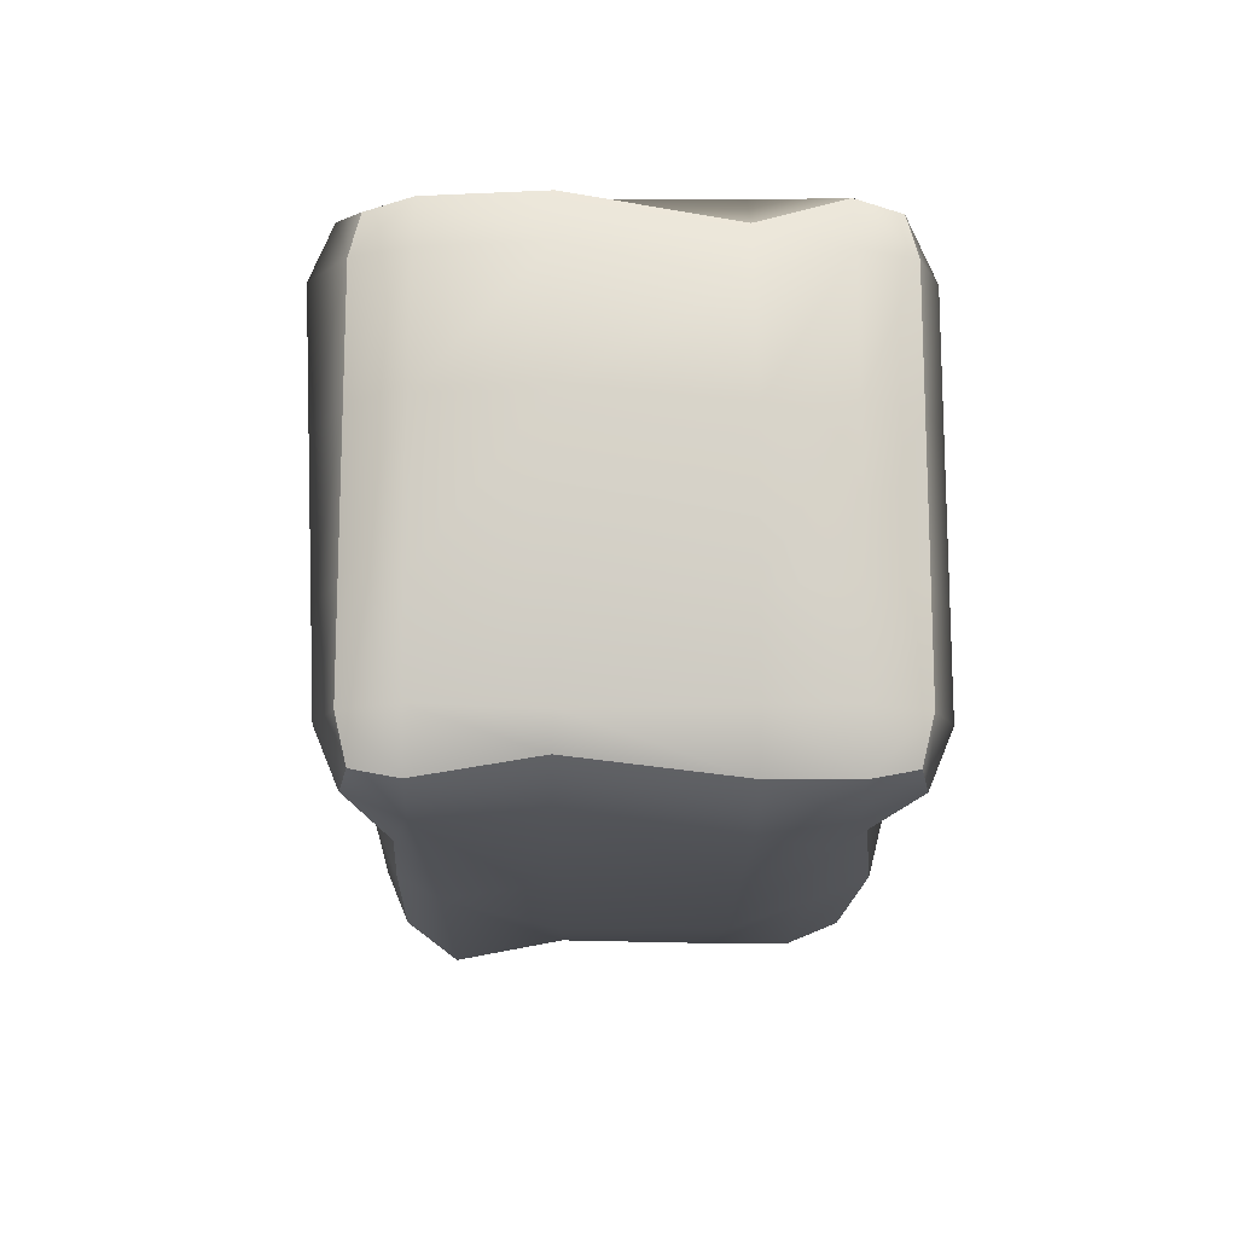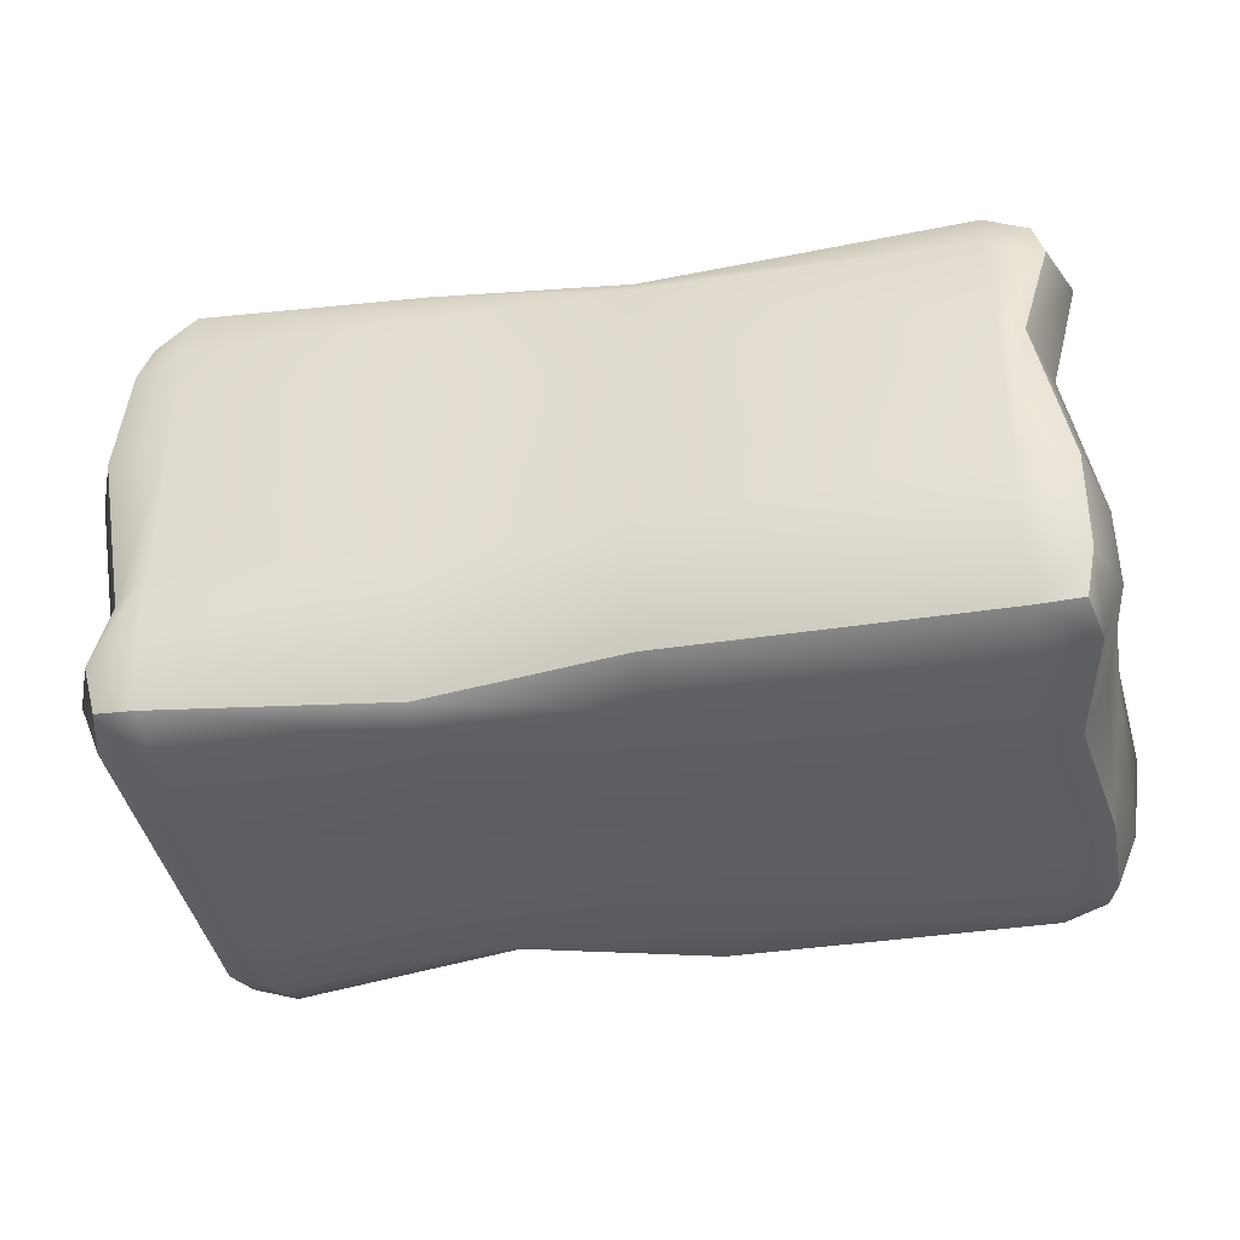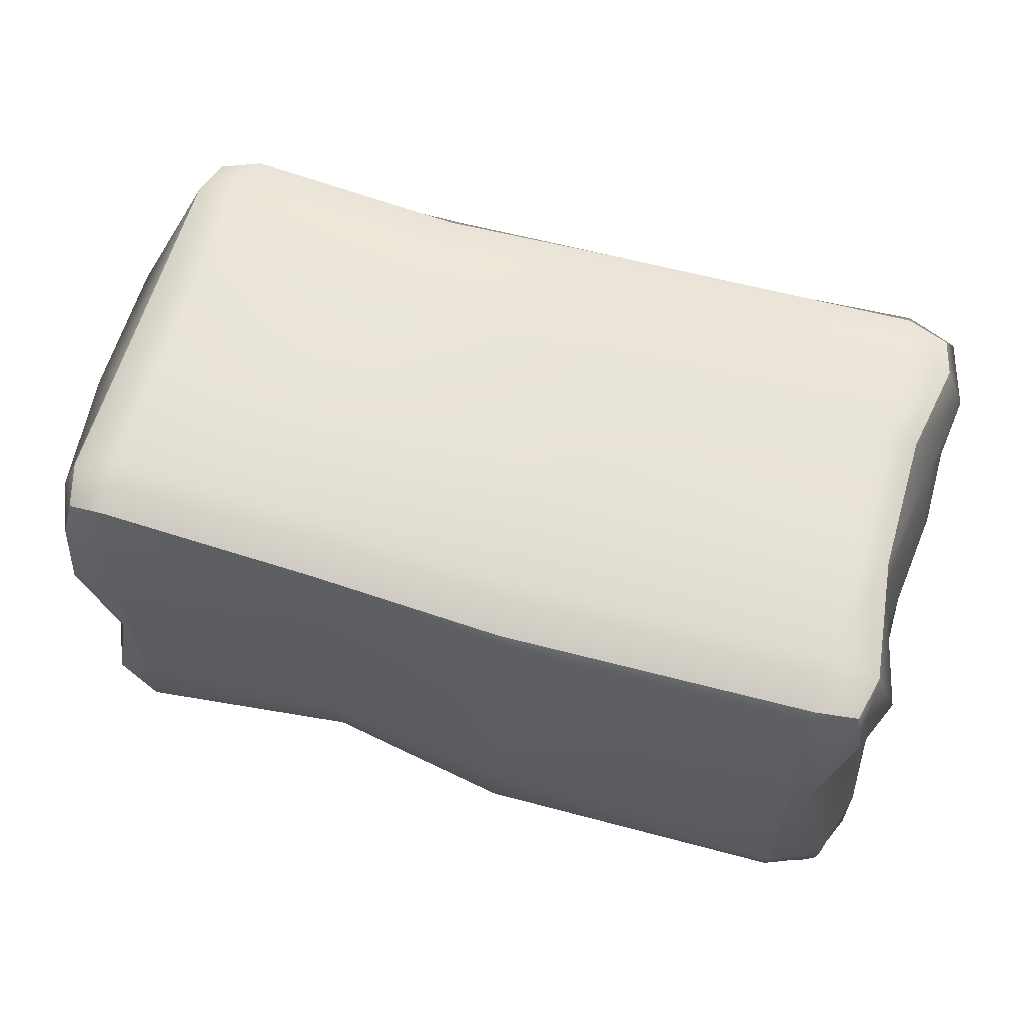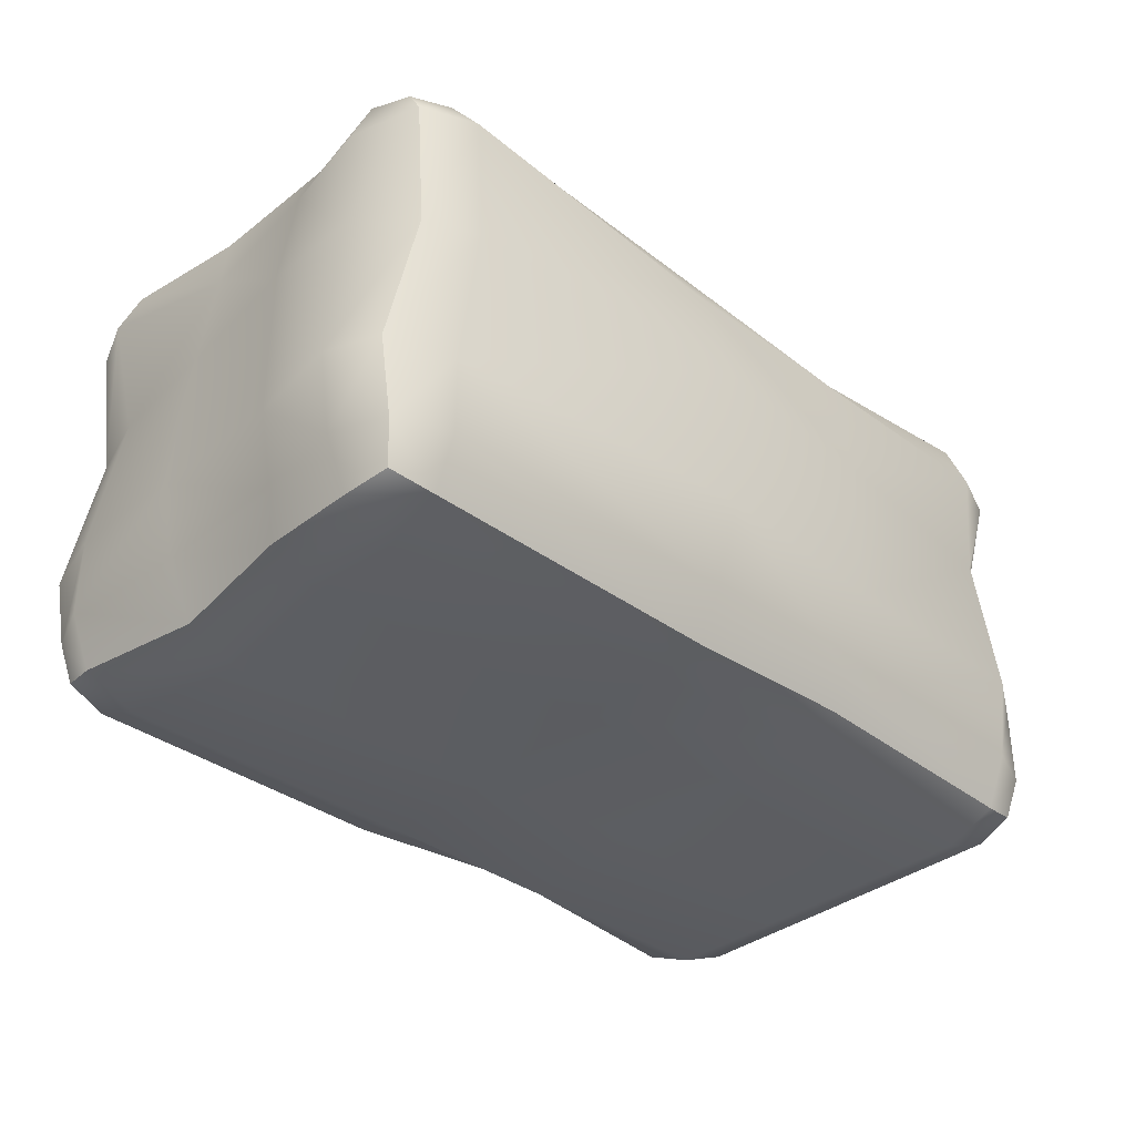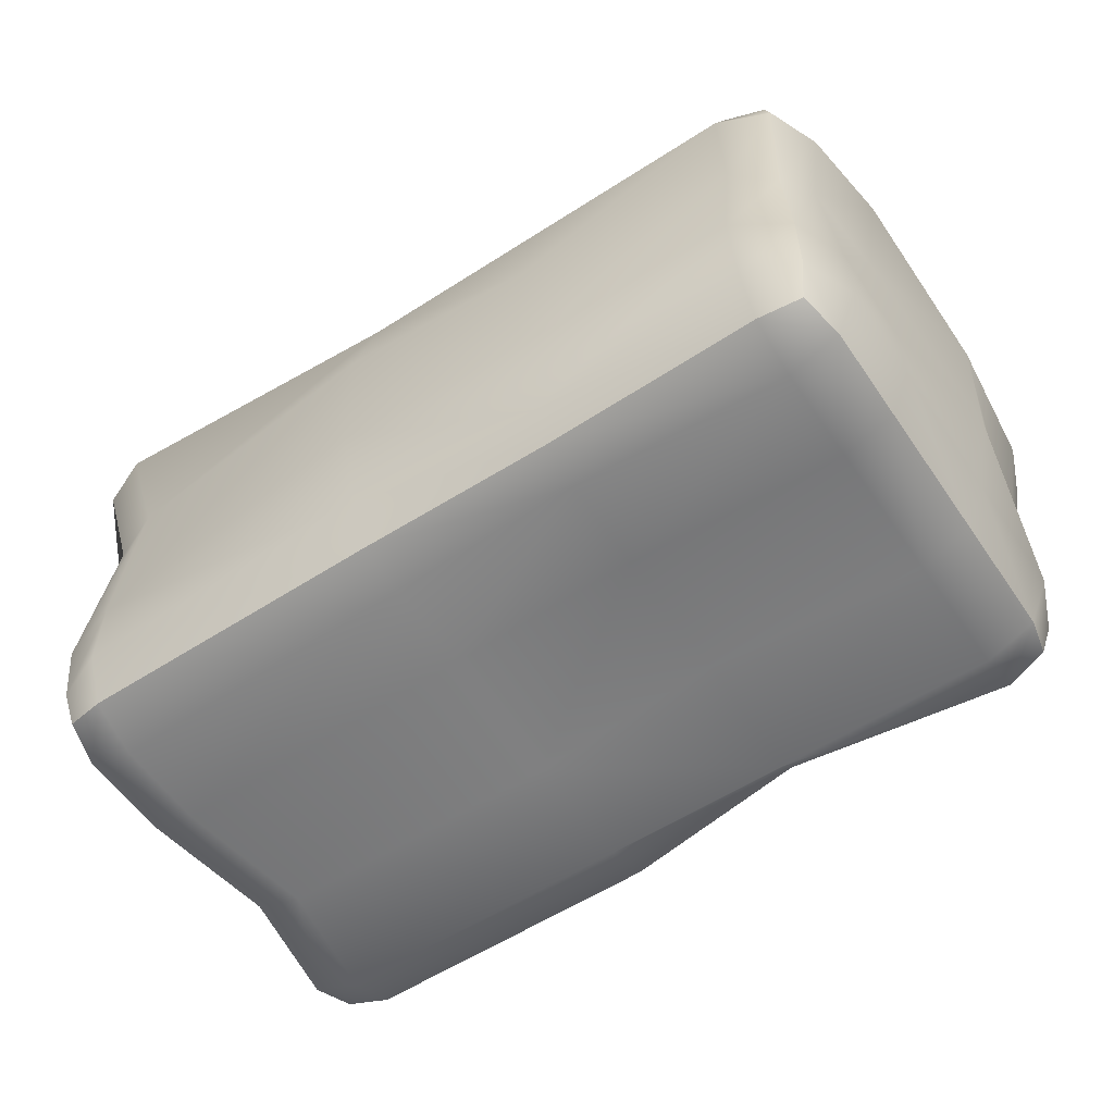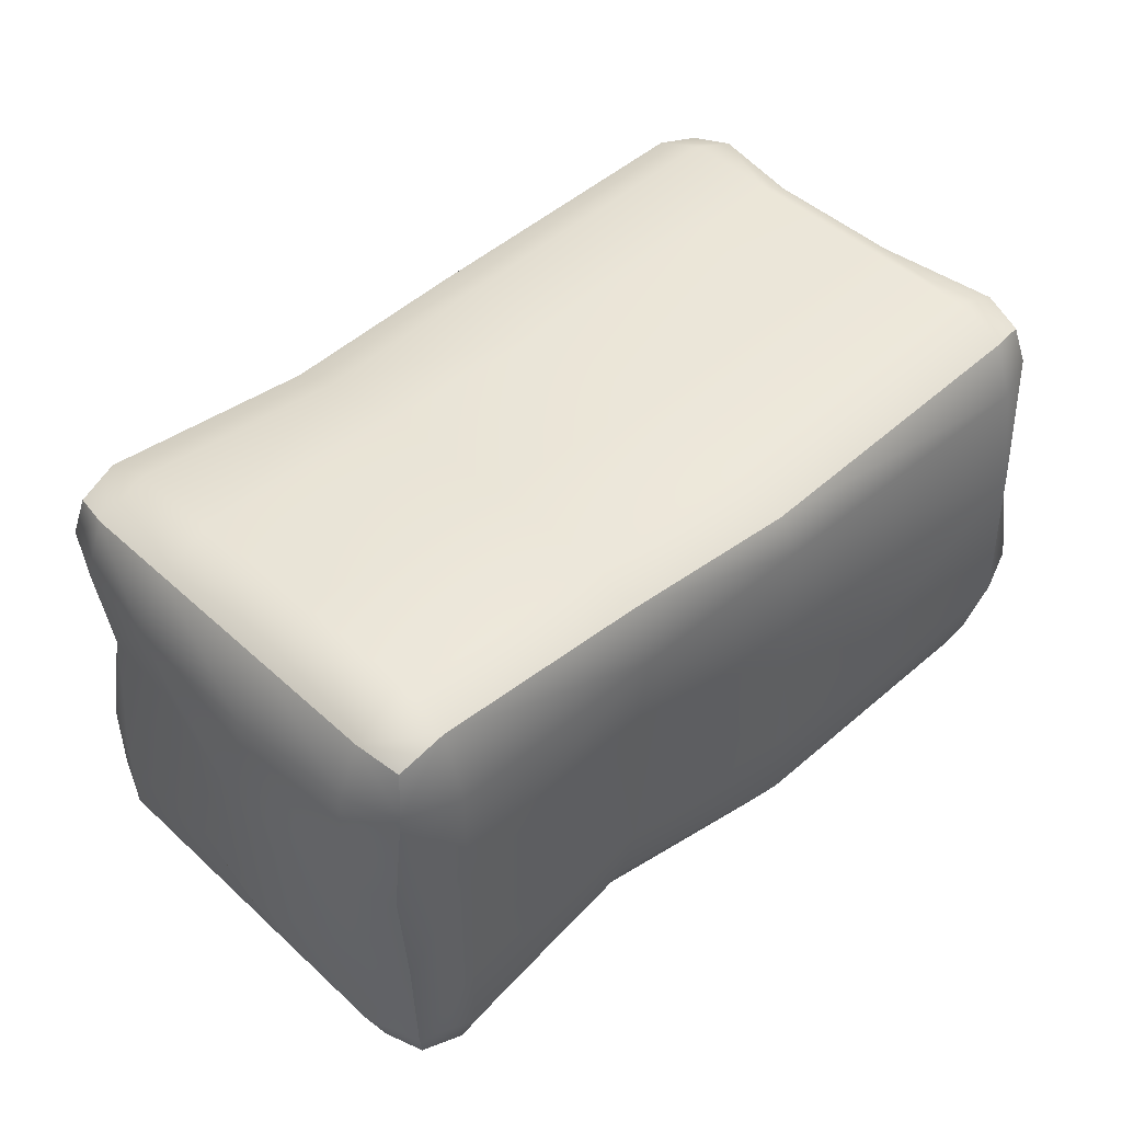
<metadata>
{"format":"obj","ext":"obj","renderer":"f3d","projection":"perspective","resolution":1024,"background":"white","views":[{"elev":-14.7,"azim":-90.6,"up":"+Z"},{"elev":-39.5,"azim":10.7,"up":"+Y"},{"elev":62.2,"azim":16.5,"up":"+Y"},{"elev":-35.6,"azim":135.8,"up":"+Y"},{"elev":-57.1,"azim":-146.1,"up":"+Y"},{"elev":46.4,"azim":-43.8,"up":"+Y"}]}
</metadata>
<code>
g default
v -51.67 -27.69 22.34
v -45.23 -30.36 22.34
v -45.23 -27.69 28.78
v -45.23 -21.25 31.45
v -51.67 -21.25 28.78
v -54.34 -21.25 22.34
v 51.67 -27.69 22.34
v 54.34 -21.25 22.34
v 51.67 -21.25 28.78
v 45.23 -21.25 31.45
v 45.23 -27.69 28.78
v 45.23 -30.36 22.34
v -51.67 27.69 22.34
v -54.34 21.25 22.34
v -51.67 21.25 28.78
v -45.23 21.25 31.45
v -45.23 29.63 28.78
v -45.23 32.3 22.34
v 51.67 27.69 22.34
v 45.23 30.36 22.34
v 45.23 27.69 28.78
v 45.23 21.25 31.45
v 51.67 21.25 28.78
v 54.34 21.25 22.34
v -51.67 21.25 -28.78
v -54.34 21.25 -22.34
v -51.67 27.69 -22.34
v -45.23 30.36 -22.34
v -45.23 27.69 -28.78
v -45.23 21.25 -31.45
v 51.77 21.25 -30.97
v 45.33 21.25 -33.63
v 45.23 27.69 -28.78
v 45.23 30.36 -22.34
v 51.67 27.69 -22.34
v 54.34 21.25 -22.34
v -51.67 -27.69 -22.34
v -54.34 -21.25 -22.34
v -51.67 -21.25 -28.78
v -45.23 -21.25 -31.45
v -45.23 -27.69 -28.78
v -45.23 -30.36 -22.34
v 51.67 -27.69 -22.34
v 45.23 -30.36 -22.34
v 45.23 -27.69 -28.78
v 45.23 -21.25 -31.45
v 51.67 -21.25 -28.78
v 54.34 -21.25 -22.34
v -50.49 -26.5 27.59
v 50.49 -26.5 27.59
v -50.49 26.5 27.59
v 50.49 26.5 27.59
v -50.49 26.5 -27.59
v 50.49 26.5 -27.59
v -50.49 -26.5 -27.59
v 50.49 -26.5 -27.59
v 6.242 -27.69 28.78
v 6.242 -30.36 22.34
v 6.242 -28.45 -22.34
v 6.242 -27.69 -28.78
v 6.242 -21.25 -31.45
v 6.242 21.25 -31.45
v 6.242 26.13 -28.78
v 6.242 28.8 -22.34
v 6.242 27.79 22.34
v 6.242 25.13 28.78
v 6.242 21.25 31.45
v 6.242 -21.25 32.38
v -53.19 7.676 28.78
v -45.23 7.676 31.45
v 6.242 7.676 31.45
v 45.23 7.676 33.58
v 48.18 7.676 30.91
v 50.85 7.676 22.34
v 54.34 7.676 -22.34
v 48.84 7.676 -28.78
v 42.4 7.676 -31.45
v 6.242 7.676 -34.75
v -45.23 7.676 -30.22
v -50.04 7.676 -26.15
v -52.71 7.676 -22.34
v -55.86 7.676 22.34
v -50.51 -11.44 26.6
v -45.23 -11.44 31.45
v 6.242 -11.44 32.38
v 45.23 -11.44 34.2
v 51.67 -11.44 31.53
v 54.34 -11.44 22.34
v 55.85 -11.44 -22.34
v 53.19 -11.44 -28.78
v 45.23 -11.44 -31.45
v 6.242 -11.44 -34.75
v -45.23 -11.44 -32.84
v -51.67 -11.44 -28.78
v -54.34 -11.44 -22.34
v -53.18 -11.44 20.16
v -17.74 -27.69 25.07
v -17.74 -30.36 22.34
v -17.74 -27.56 -22.34
v -17.74 -24.89 -27.13
v -17.74 -21.25 -29.79
v -17.74 -11.44 -33.21
v -17.74 7.676 -33.21
v -17.74 21.25 -31.45
v -17.74 24.68 -28.78
v -17.74 27.34 -22.34
v -17.74 30.43 22.34
v -17.74 27.76 28.78
v -17.74 21.25 31.45
v -17.74 7.676 29.72
v -17.74 -11.44 30.22
v -17.74 -21.25 28.24
v -51.67 -27.69 6.907
v -54.34 -21.25 6.907
v -57.07 -11.44 5.482
v -57.5 7.676 6.907
v -55.83 21.25 6.907
v -51.67 27.69 6.907
v -45.23 31.63 6.907
v -17.74 30.12 6.907
v 6.242 28.8 6.907
v 45.23 30.36 6.907
v 49.61 27.69 6.907
v 50.38 21.25 6.907
v 52.44 7.676 6.907
v 54.34 -11.44 6.907
v 52.4 -21.25 6.907
v 49.04 -27.69 6.907
v 42.6 -30.36 6.907
v 6.242 -30.36 6.907
v -17.74 -27.9 6.907
v -45.23 -30.36 6.907
v -45.23 -30.36 -10.54
v -17.74 -27.9 -10.54
v 6.242 -28.45 -10.54
v 45.23 -30.36 -10.54
v 51.67 -27.69 -10.54
v 52.4 -21.25 -10.54
v 54.34 -11.44 -10.54
v 54.34 7.676 -10.54
v 52.28 21.25 -10.54
v 49.61 27.69 -10.54
v 45.23 30.36 -10.54
v 6.242 28.8 -10.54
v -17.74 29.76 -10.54
v -45.23 30.87 -10.54
v -51.67 27.69 -10.54
v -55.83 21.25 -10.54
v -53.54 7.676 -10.54
v -54.34 -11.44 -11.12
v -54.34 -21.25 -10.54
v -51.67 -27.69 -10.54
g pCube2
f 132 113 152 133
f 113 114 151 152
f 68 57 11 10
f 57 58 12 11
f 82 69 15 14
f 69 70 16 15
f 127 128 137 138
f 128 129 136 137
f 72 73 23 22
f 73 74 24 23
f 117 118 147 148
f 118 119 146 147
f 65 66 21 20
f 66 67 22 21
f 122 123 142 143
f 123 124 141 142
f 26 25 80 81
f 25 30 79 80
f 62 63 33 32
f 63 64 34 33
f 32 31 76 77
f 31 36 75 76
f 59 60 45 44
f 60 61 46 45
f 67 71 72 22
f 143 144 121 122
f 77 78 62 32
f 129 130 135 136
f 124 125 140 141
f 148 149 116 117
f 5 6 1 49
f 1 2 3 49
f 3 4 5 49
f 11 12 7 50
f 7 8 9 50
f 9 10 11 50
f 17 18 13 51
f 13 14 15 51
f 15 16 17 51
f 23 24 19 52
f 19 20 21 52
f 21 22 23 52
f 29 30 25 53
f 25 26 27 53
f 27 28 29 53
f 35 36 31 54
f 31 32 33 54
f 33 34 35 54
f 41 42 37 55
f 37 38 39 55
f 39 40 41 55
f 47 48 43 56
f 43 44 45 56
f 45 46 47 56
f 97 98 58 57
f 130 131 134 135
f 99 100 60 59
f 100 101 61 60
f 103 104 62 78
f 104 105 63 62
f 105 106 64 63
f 144 145 120 121
f 107 108 66 65
f 108 109 67 66
f 109 110 71 67
f 112 97 57 68
f 83 84 70 69
f 110 111 85 71
f 72 71 85 86
f 86 87 73 72
f 87 88 74 73
f 125 126 139 140
f 76 75 89 90
f 77 76 90 91
f 91 92 78 77
f 102 103 78 92
f 80 79 93 94
f 81 80 94 95
f 149 150 115 116
f 96 83 69 82
f 5 4 84 83
f 111 112 68 85
f 86 85 68 10
f 10 9 87 86
f 9 8 88 87
f 126 127 138 139
f 90 89 48 47
f 91 90 47 46
f 61 92 91 46
f 101 102 92 61
f 94 93 40 39
f 95 94 39 38
f 150 151 114 115
f 6 5 83 96
f 3 2 98 97
f 133 134 131 132
f 42 41 100 99
f 41 40 101 100
f 93 102 101 40
f 79 103 102 93
f 30 104 103 79
f 30 29 105 104
f 29 28 106 105
f 119 120 145 146
f 18 17 108 107
f 17 16 109 108
f 70 110 109 16
f 84 111 110 70
f 4 112 111 84
f 4 3 97 112
f 1 6 114 113
f 115 114 6 96
f 116 115 96 82
f 117 116 82 14
f 14 13 118 117
f 13 18 119 118
f 18 107 120 119
f 121 120 107 65
f 122 121 65 20
f 20 19 123 122
f 19 24 124 123
f 74 125 124 24
f 88 126 125 74
f 8 127 126 88
f 8 7 128 127
f 7 12 129 128
f 58 130 129 12
f 98 131 130 58
f 132 131 98 2
f 2 1 113 132
f 42 99 134 133
f 135 134 99 59
f 136 135 59 44
f 137 136 44 43
f 138 137 43 48
f 139 138 48 89
f 140 139 89 75
f 141 140 75 36
f 142 141 36 35
f 143 142 35 34
f 64 144 143 34
f 106 145 144 64
f 146 145 106 28
f 147 146 28 27
f 148 147 27 26
f 81 149 148 26
f 95 150 149 81
f 38 151 150 95
f 152 151 38 37
f 133 152 37 42

</code>
